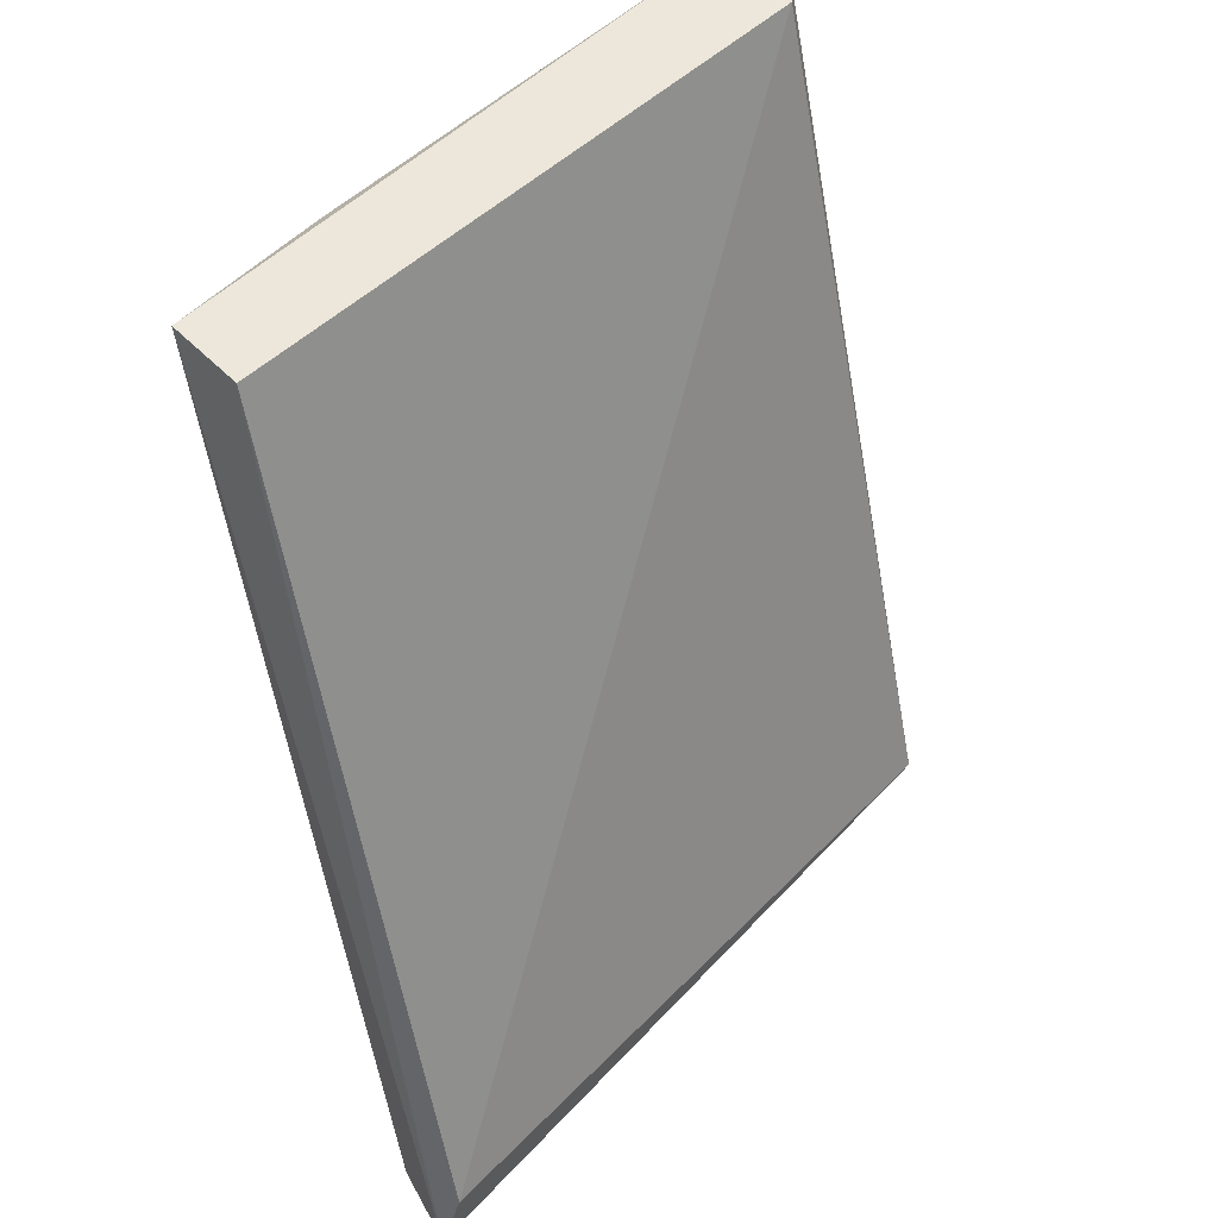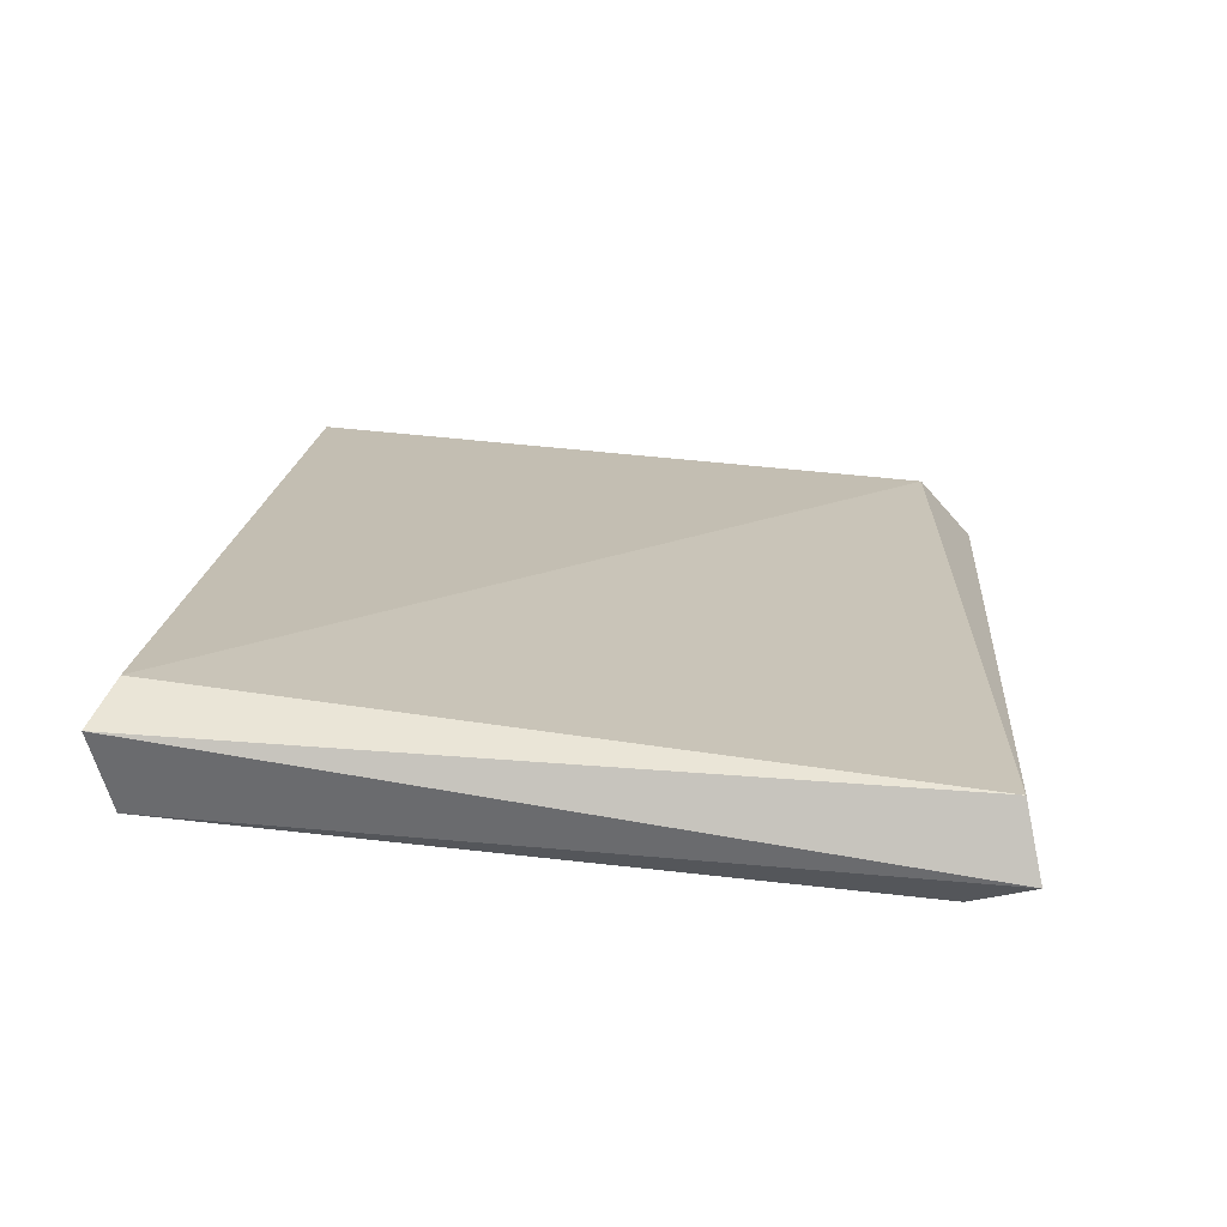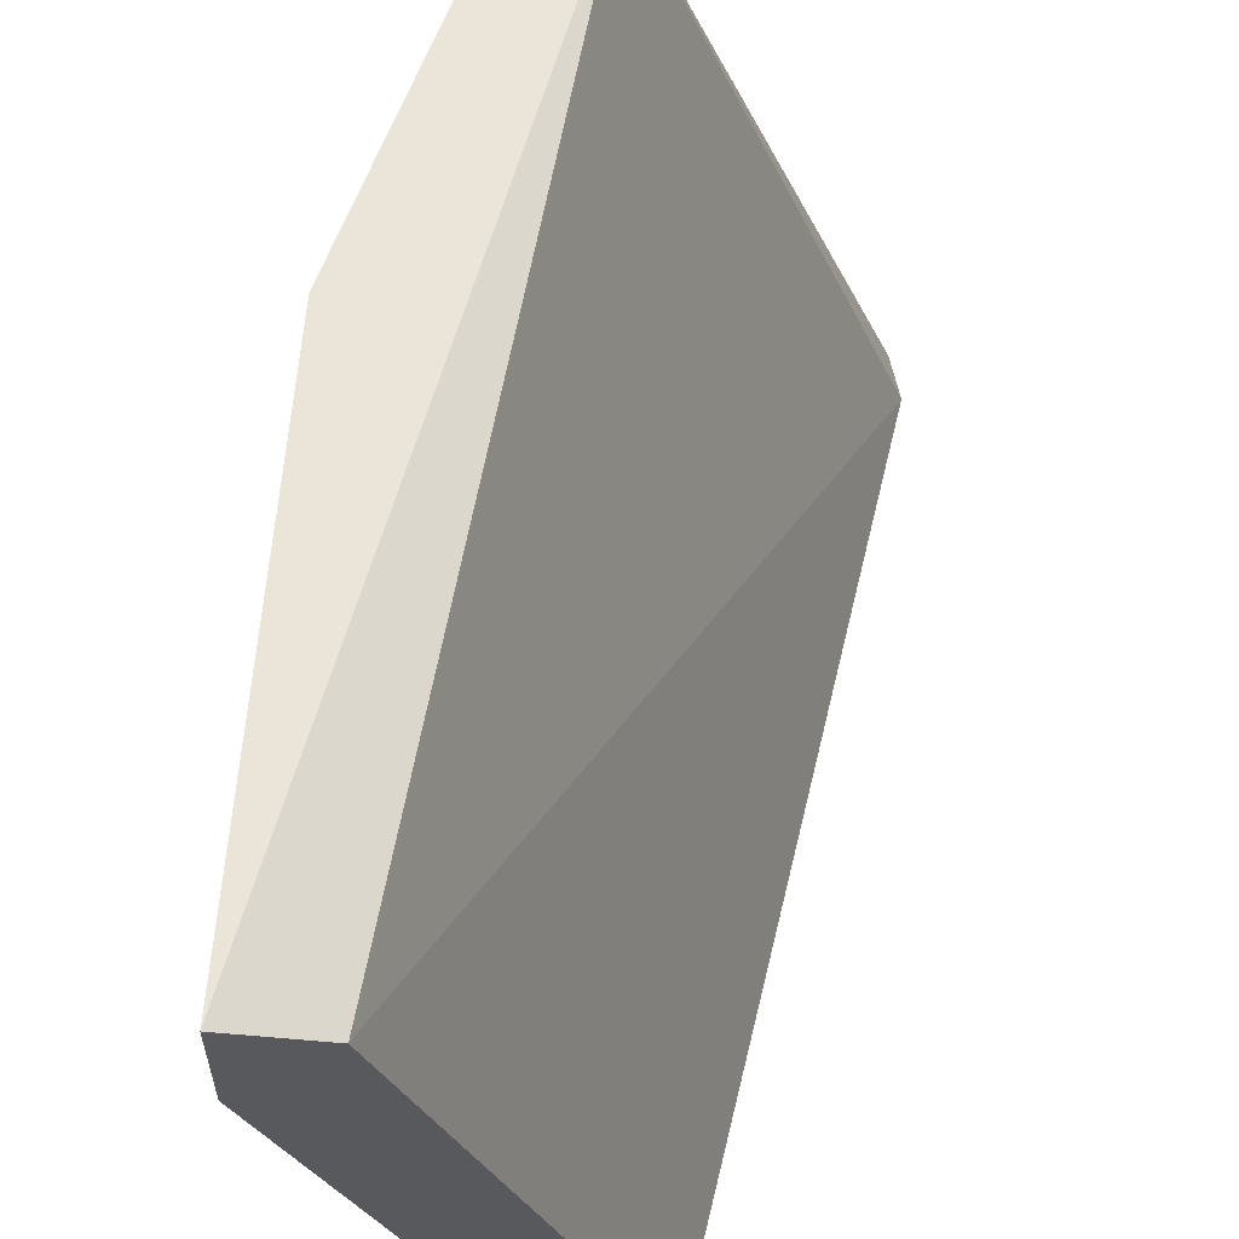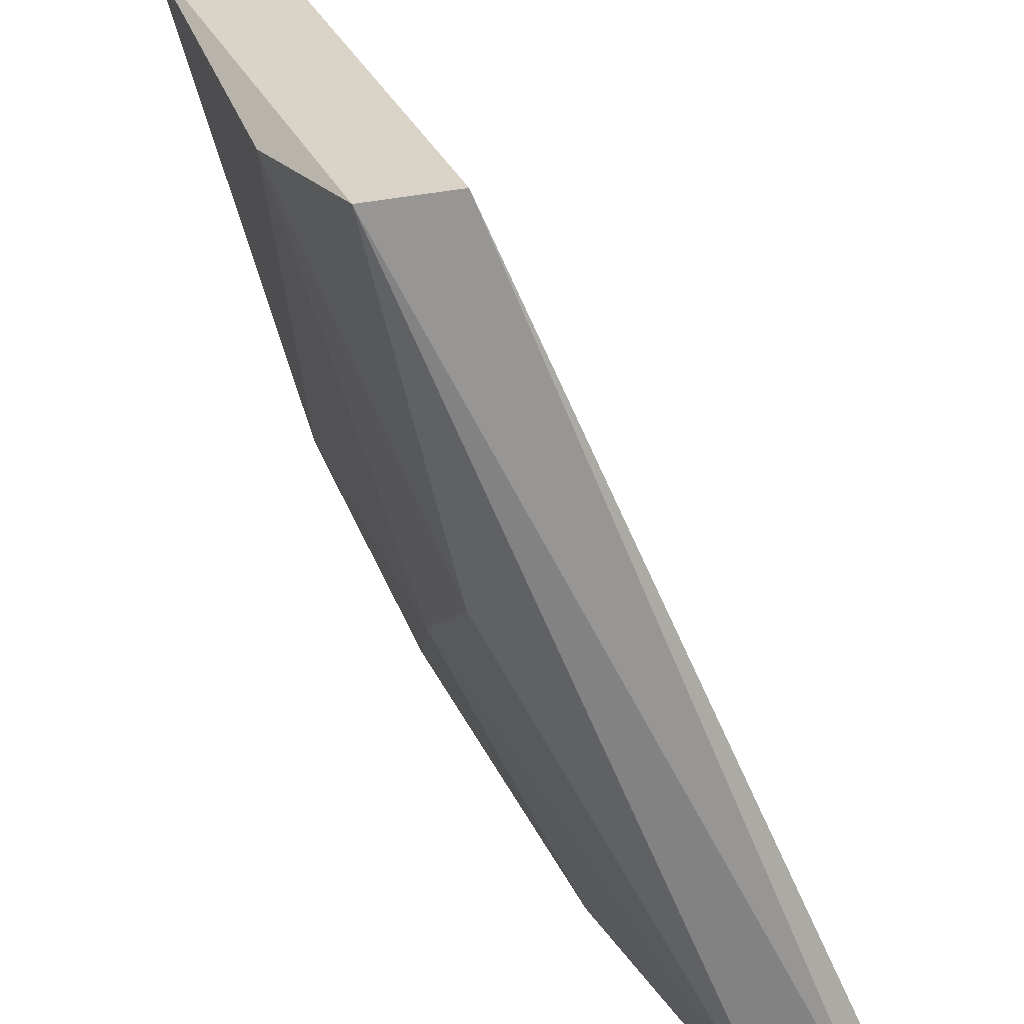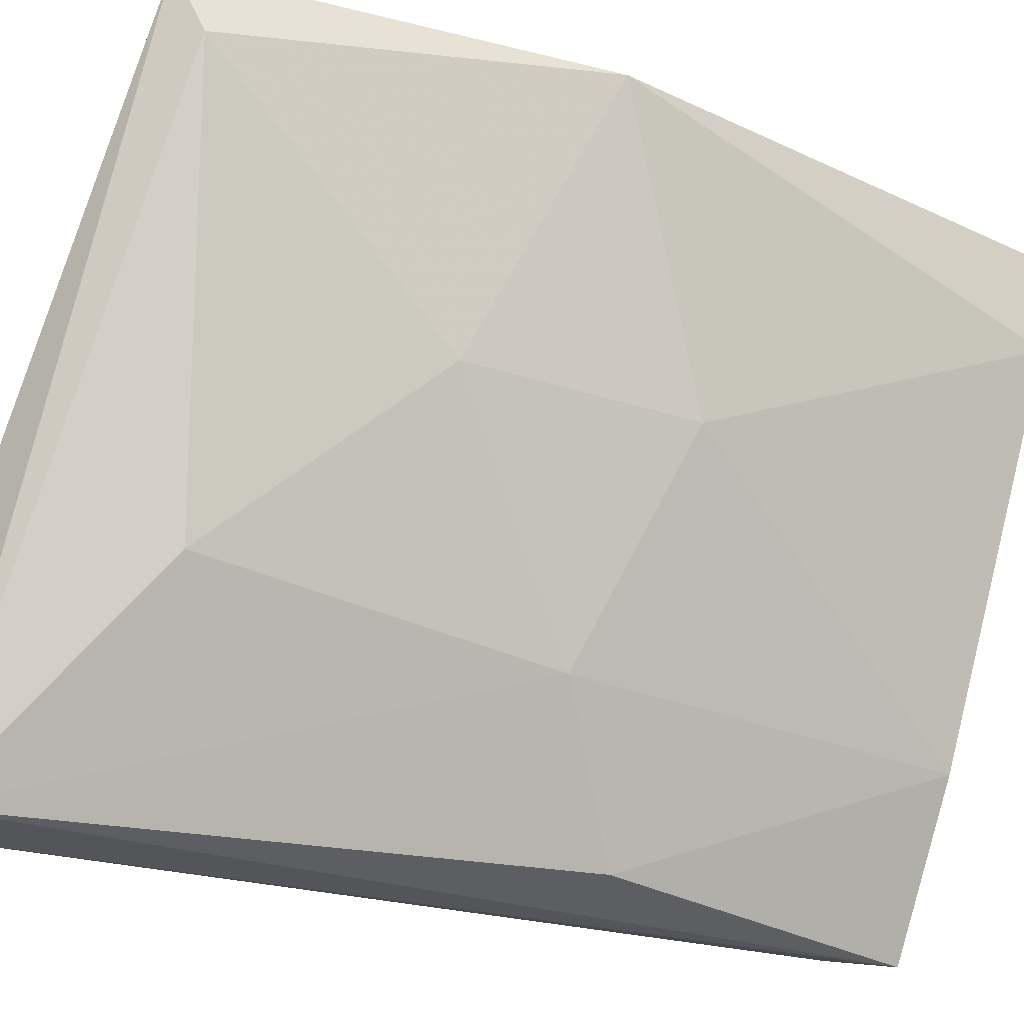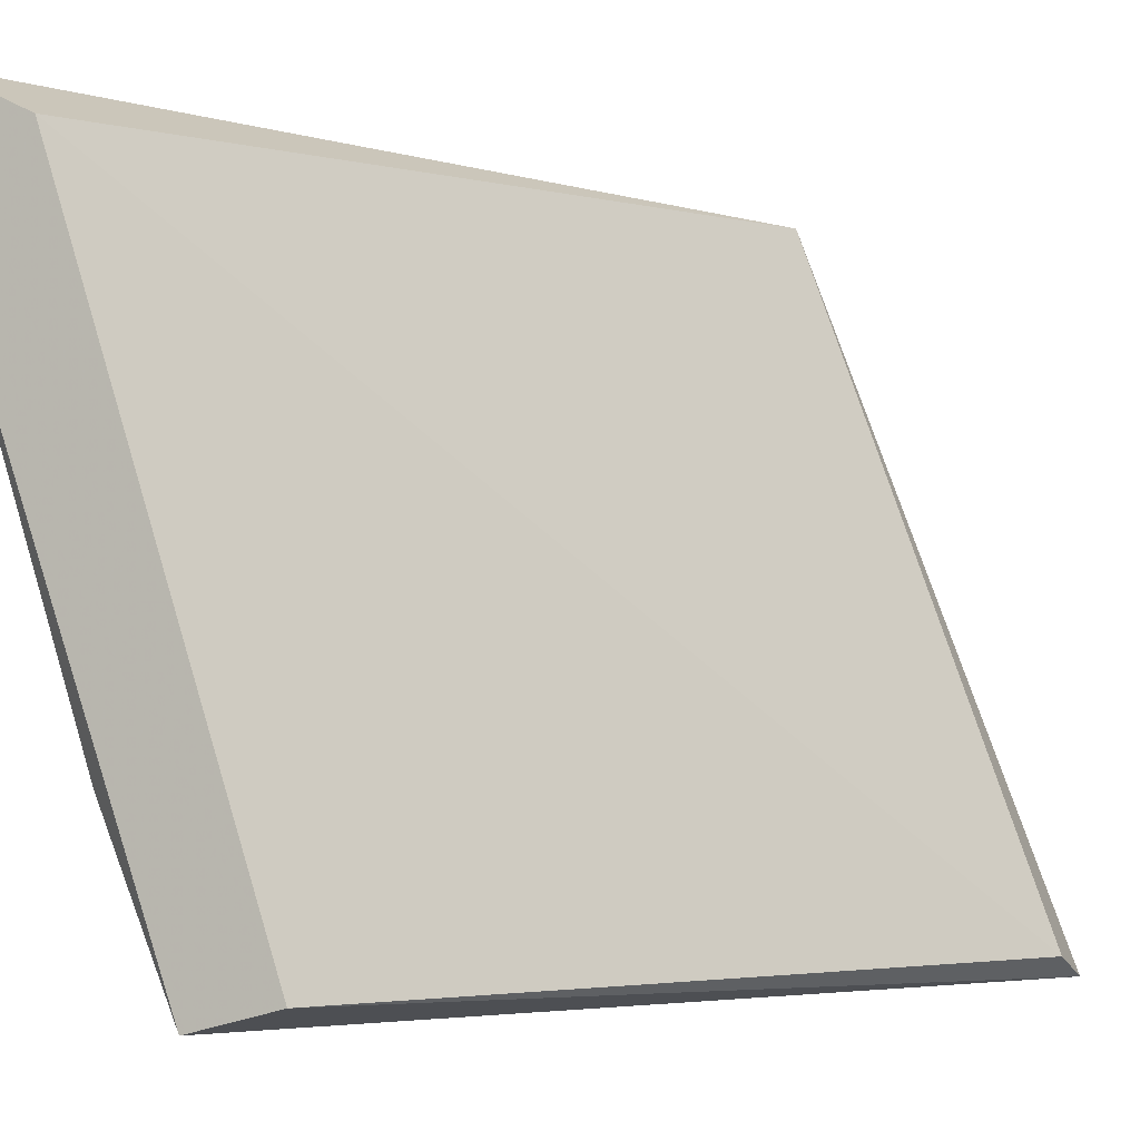
<metadata>
{"format":"obj","ext":"obj","renderer":"f3d","projection":"perspective","resolution":1024,"background":"white","views":[{"elev":50.4,"azim":-118.0,"up":"+Y"},{"elev":-53.4,"azim":-77.8,"up":"+Y"},{"elev":59.3,"azim":172.8,"up":"+Z"},{"elev":-60.8,"azim":-177.4,"up":"+Z"},{"elev":-24.4,"azim":40.6,"up":"+Z"},{"elev":-4.1,"azim":-156.4,"up":"+Z"}]}
</metadata>
<code>
v 0.05019 -0.06338 0.02785
v 0.05735 -0.05401 0.04548
v 0.05735 -0.05401 0.04273
v 0.05018 -0.07715 0.04383
v 0.04137 -0.07605 0.02785
v 0.04964 -0.05401 0.02785
v 0.04798 -0.0766 0.04548
v 0.05514 -0.05401 0.04438
v 0.04358 -0.0777 0.0273
v 0.05184 -0.07054 0.03777
v 0.05404 -0.05456 0.03171
v 0.05459 -0.06778 0.04548
v 0.05404 -0.06448 0.03777
v 0.05184 -0.05401 0.0273
v 0.04798 -0.07495 0.03281
v 0.04137 -0.0777 0.0273
v 0.04963 -0.0777 0.04548
v 0.05129 -0.06613 0.03171
f 5 6 16
f 7 5 16
f 6 14 16
f 14 9 16
f 9 4 17
f 12 7 17
f 4 12 17
f 16 9 17
f 7 16 17
f 9 1 18
f 1 11 18
f 13 10 18
f 11 13 18
f 10 4 15
f 15 9 18
f 4 9 15
f 3 2 12
f 11 1 14
f 10 15 18
f 2 6 8
f 6 5 8
f 7 2 8
f 5 7 8
f 2 7 12
f 2 3 6
f 12 10 13
f 4 10 12
f 1 9 14
f 3 11 14
f 3 12 13
f 11 3 13
f 6 3 14

</code>
